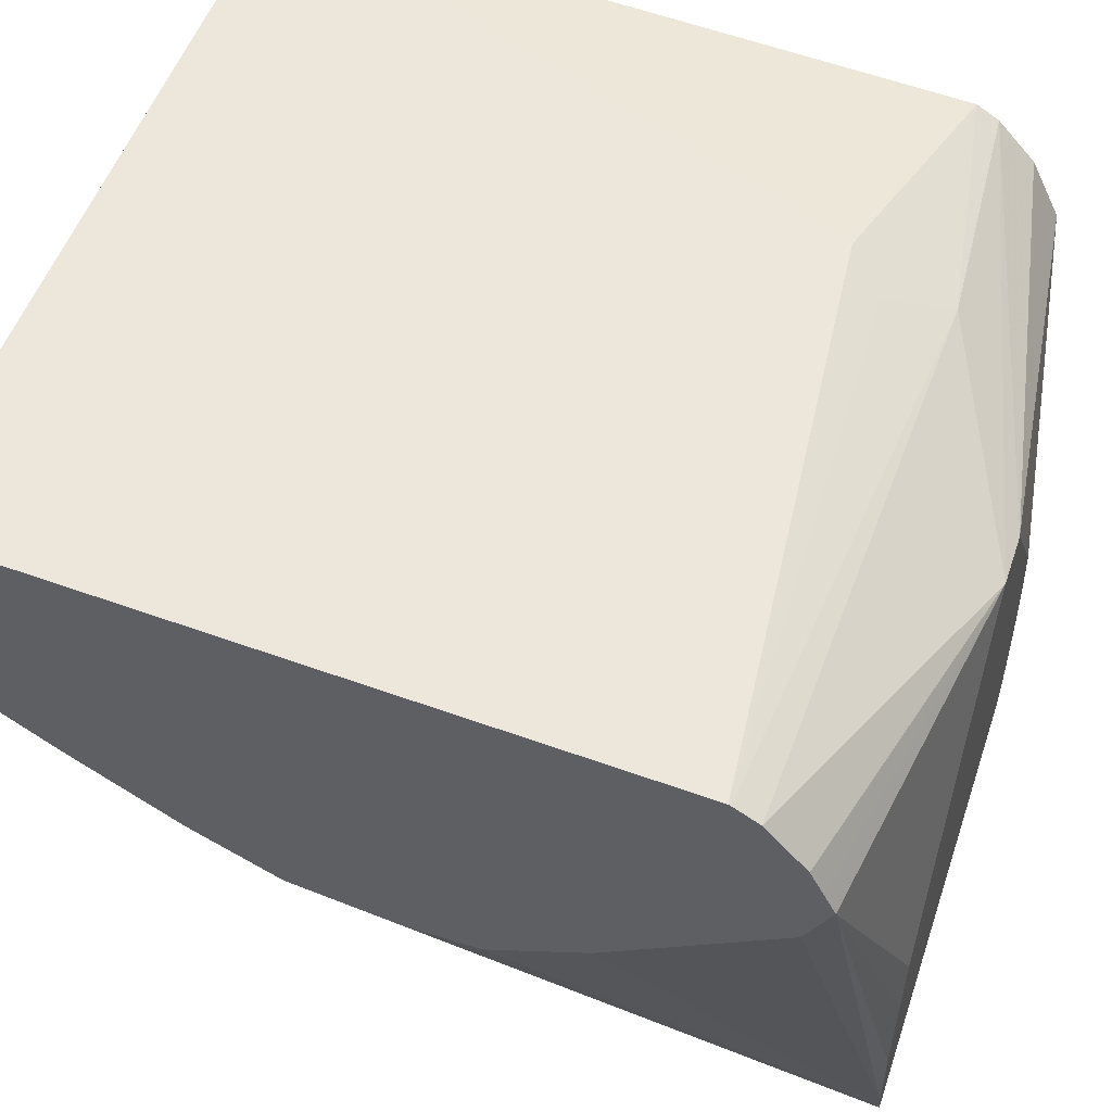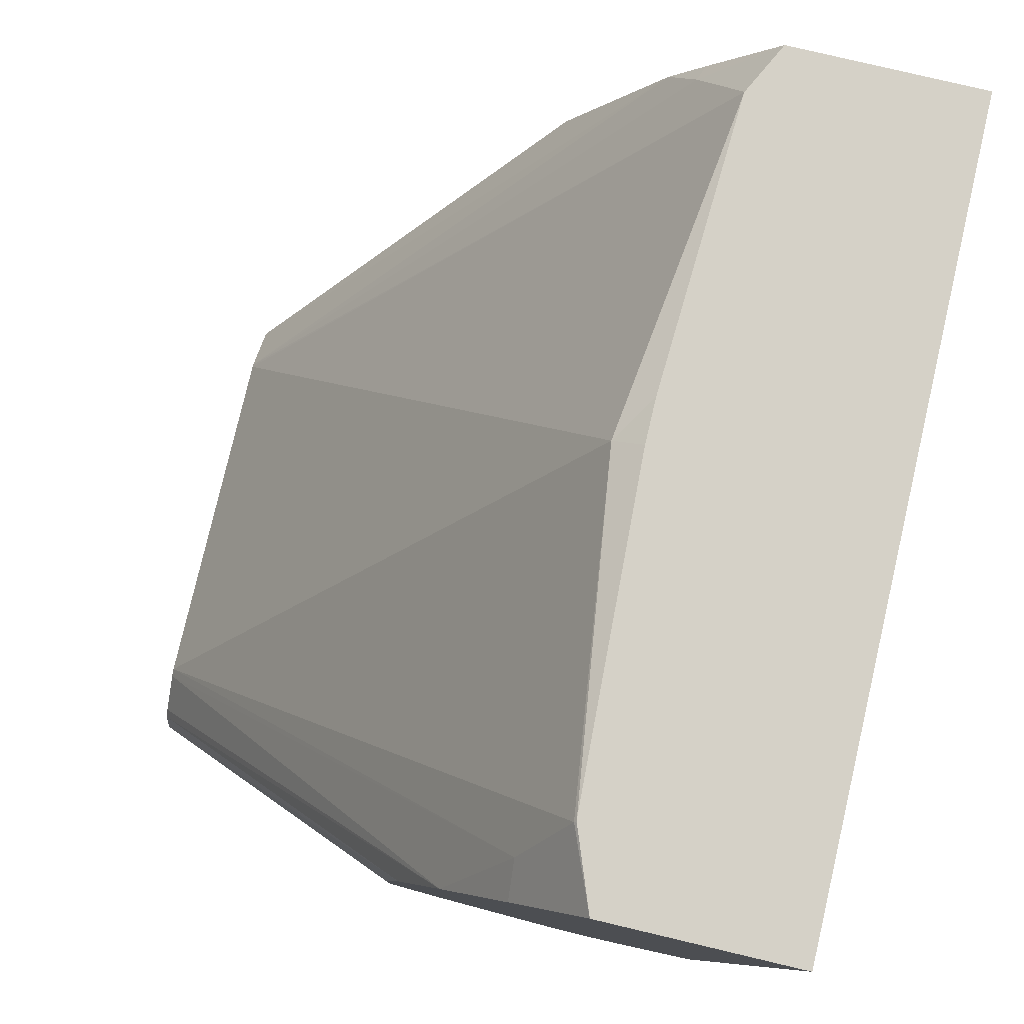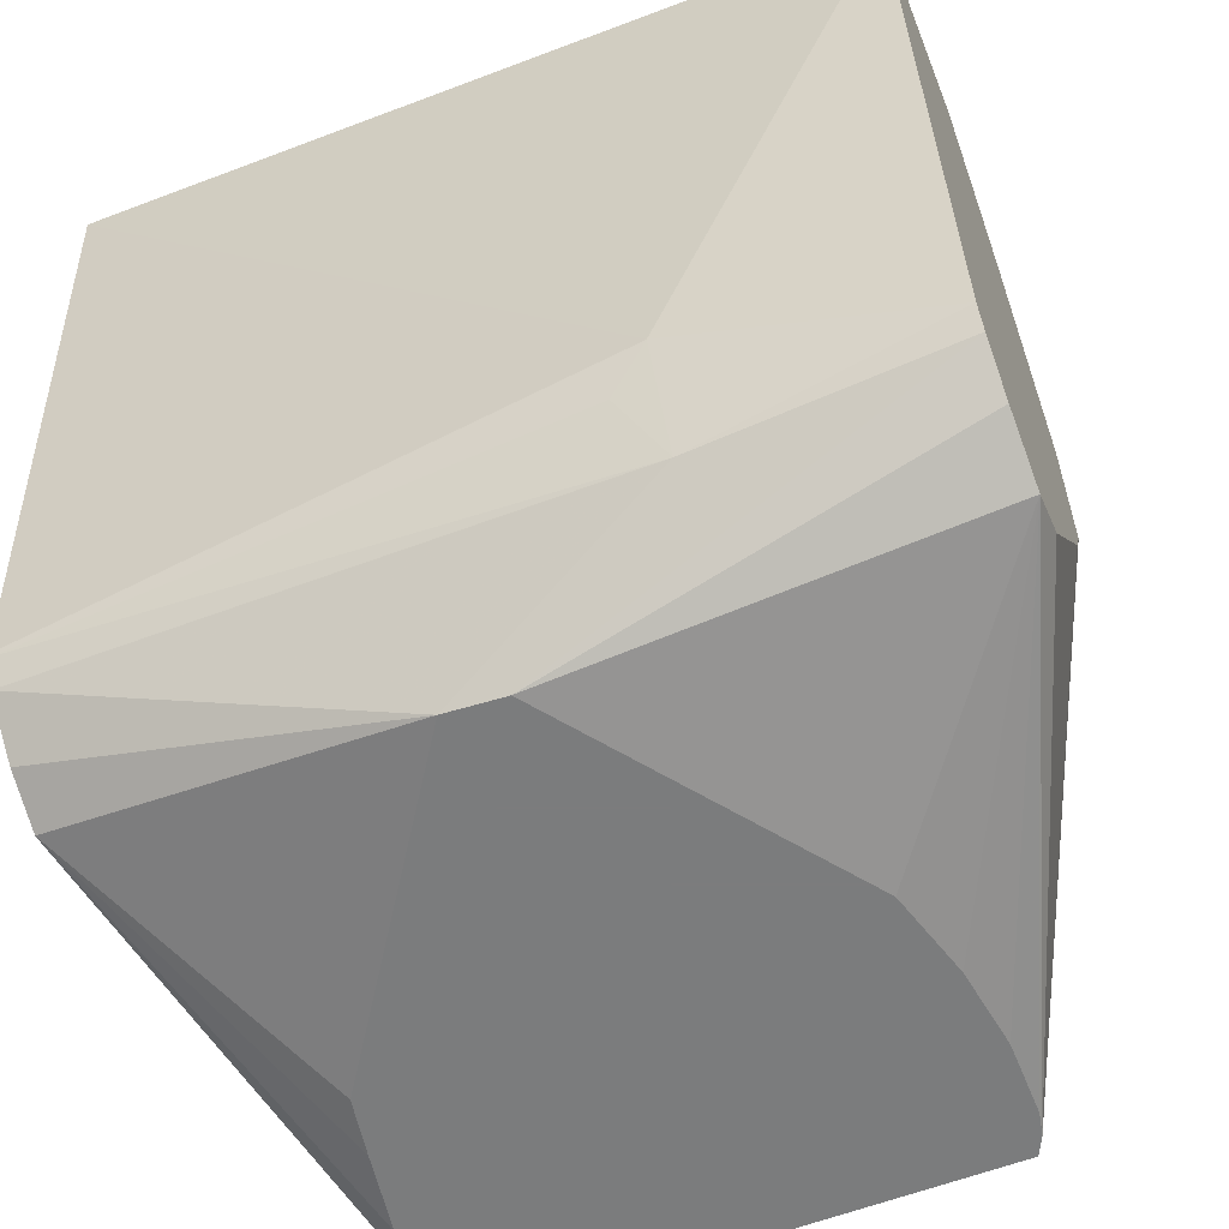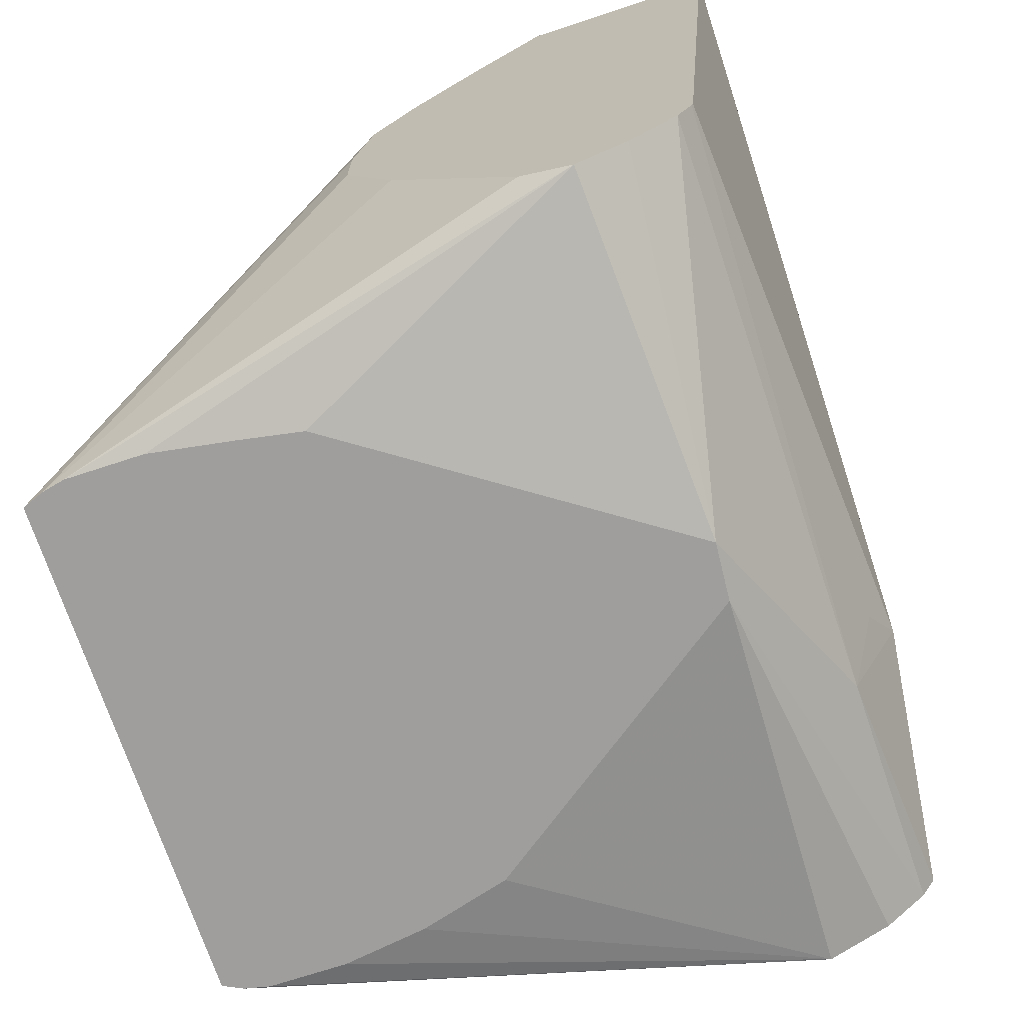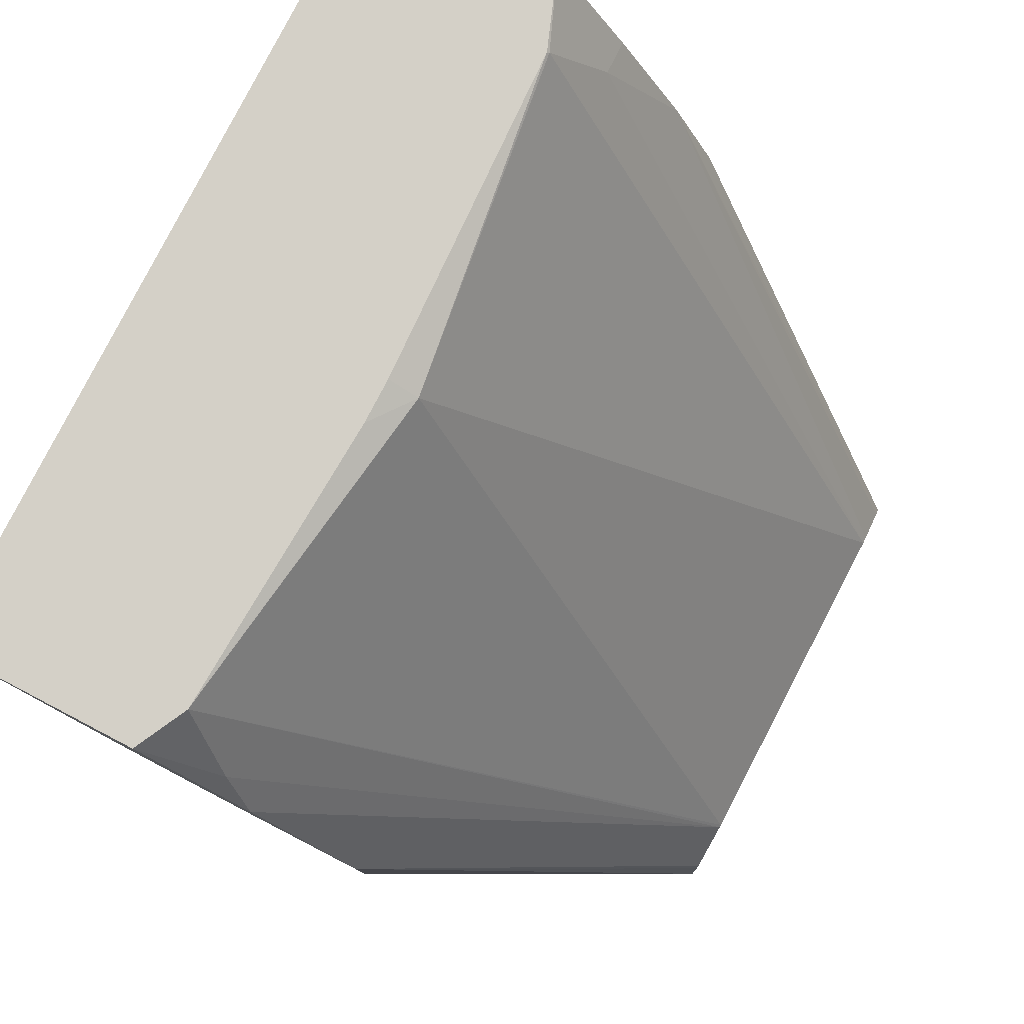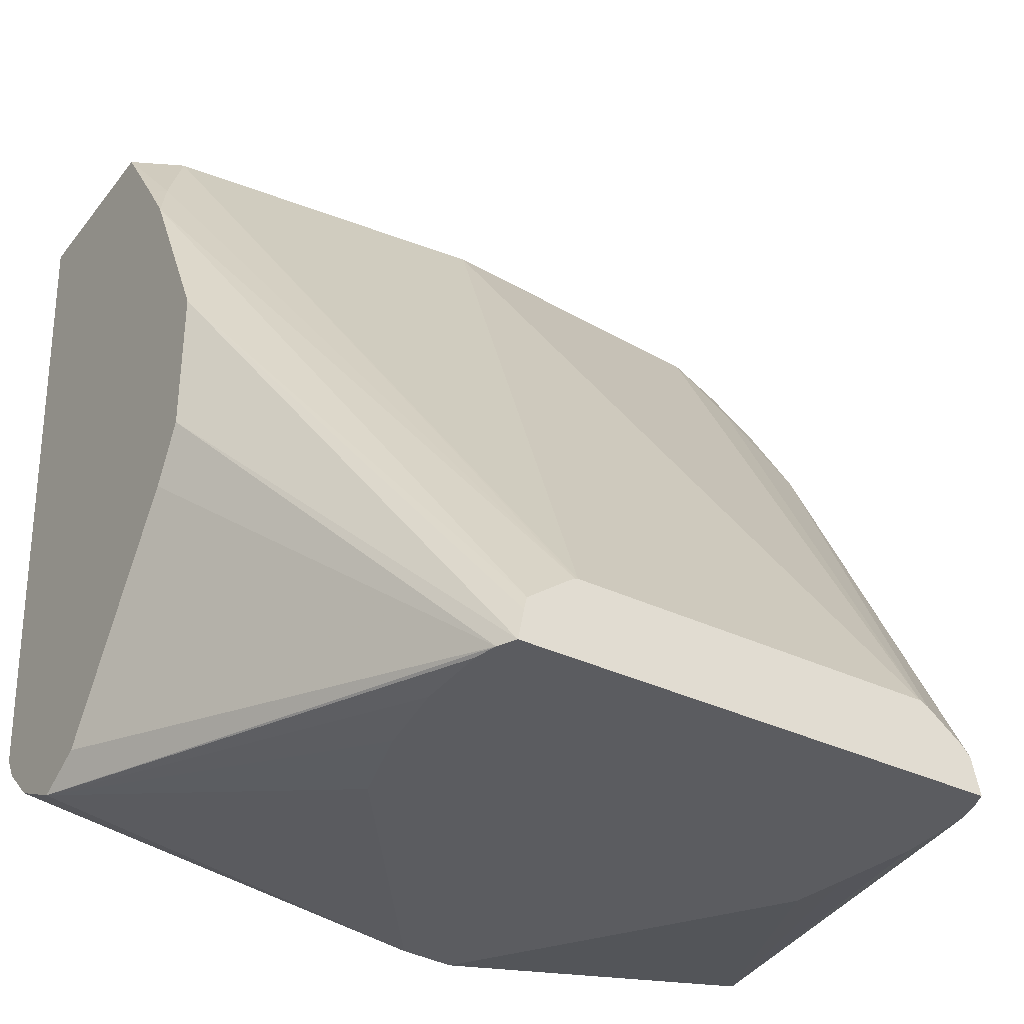
<metadata>
{"format":"obj","ext":"obj","renderer":"f3d","projection":"perspective","resolution":1024,"background":"white","views":[{"elev":52.5,"azim":-71.4,"up":"+Z"},{"elev":79.7,"azim":-76.7,"up":"+Y"},{"elev":-58.7,"azim":21.8,"up":"+Y"},{"elev":-70.9,"azim":-71.8,"up":"+Y"},{"elev":79.9,"azim":117.6,"up":"+Y"},{"elev":-35.0,"azim":147.6,"up":"+Y"}]}
</metadata>
<code>
v -0.09468 0.3598 -0.137
v -0.09468 0.3624 -0.1316
v -0.09468 0.3643 -0.1461
v -0.06852 0.3475 -0.2521
v -0.06852 0.3475 -0.235
v -0.06543 0.3475 -0.2163
v -0.06302 0.3475 -0.203
v -0.01535 0.3475 -0.1328
v -0.09468 0.3655 -0.1256
v -0.09468 0.3655 -0.1485
v -0.06743 0.3475 -0.2569
v -0.002455 0.3475 -0.1338
v 0.08956 0.3756 -0.1137
v 0.03425 0.3712 -0.1142
v -0.09468 0.3749 -0.1149
v -0.09468 0.4054 -0.177
v -0.06552 0.3475 -0.2619
v -0.09468 0.4283 -0.1884
v 0.04305 0.3475 -0.1965
v 0.08956 0.3598 -0.137
v 0.08956 0.3668 -0.123
v 0.08956 0.3808 -0.1106
v 0.03425 0.3826 -0.1085
v 0.02568 0.3854 -0.1071
v -0.09468 0.3806 -0.1115
v -0.06545 0.3478 -0.2619
v 0.04802 0.3475 -0.2619
v -0.09468 0.4454 -0.1884
v -0.09468 0.4706 -0.1844
v 0.04866 0.3475 -0.2165
v 0.05138 0.3475 -0.235
v 0.05138 0.3475 -0.2521
v 0.05017 0.3475 -0.2576
v 0.08956 0.3637 -0.1449
v 0.03425 0.394 -0.1028
v 0.08956 0.5402 -0.09951
v -0.09468 0.3812 -0.1112
v -0.06361 0.3561 -0.2619
v 0.04667 0.3546 -0.2619
v 0.08956 0.4625 -0.1884
v 0.08956 0.4283 -0.1884
v -0.09468 0.4908 -0.1743
v 0.08956 0.415 -0.1818
v 0.08956 0.3655 -0.1485
v -0.08908 0.5402 -0.09823
v -0.09468 0.5402 -0.09823
v 0.08956 0.5402 -0.1435
v -0.06177 0.3582 -0.2619
v 0.04599 0.3575 -0.2619
v 0.08956 0.5007 -0.1694
v -0.09468 0.5155 -0.1591
v -0.08565 0.5196 -0.1599
v -0.05319 0.365 -0.2619
v -0.09468 0.5402 -0.1427
v 0.08956 0.5183 -0.1586
v 0.08564 0.5196 -0.1599
v 0.07766 0.5402 -0.1495
v 0.03715 0.3642 -0.2619
v 0.08956 0.5069 -0.1662
v -0.07708 0.5396 -0.1499
v -0.05138 0.3659 -0.2619
v -0.07708 0.5402 -0.1493
v 0.03493 0.3657 -0.2619
v -2.32e-06 0.5367 -0.1599
v 0.07536 0.5402 -0.1496
v 0.03425 0.3659 -0.2619
v -0.07651 0.5402 -0.1495
v -2.32e-06 0.5402 -0.153
v 0.01028 0.5402 -0.153
f 27 39 40
f 27 40 41
f 27 41 33
f 29 42 38
f 33 43 44
f 33 44 34
f 35 45 46
f 35 36 45
f 36 65 69
f 35 46 37
f 36 47 57
f 26 29 38
f 36 57 65
f 33 41 43
f 24 35 37
f 19 30 20
f 23 35 24
f 22 36 35
f 22 35 23
f 20 33 34
f 20 32 33
f 20 31 32
f 20 30 31
f 17 29 26
f 17 28 29
f 17 18 28
f 17 39 27
f 17 49 39
f 36 69 68
f 17 58 49
f 24 37 25
f 36 68 67
f 55 59 56
f 36 62 54
f 17 63 58
f 64 68 69
f 64 67 68
f 61 64 66
f 60 64 61
f 60 67 64
f 60 62 67
f 58 63 59
f 57 66 64
f 57 63 66
f 57 64 65
f 56 63 57
f 56 59 63
f 54 62 60
f 36 67 62
f 52 61 53
f 52 54 60
f 51 54 52
f 49 59 50
f 49 58 59
f 47 56 57
f 47 55 56
f 42 53 48
f 42 52 53
f 42 51 52
f 40 49 50
f 39 49 40
f 38 42 48
f 36 46 45
f 36 54 46
f 52 60 61
f 17 66 63
f 64 69 65
f 17 53 61
f 4 19 12
f 4 30 19
f 4 31 30
f 4 32 31
f 4 33 32
f 4 27 33
f 4 17 27
f 4 11 17
f 3 10 4
f 2 8 9
f 1 8 2
f 1 7 8
f 1 6 7
f 1 5 6
f 4 12 8
f 1 4 5
f 1 10 3
f 1 16 10
f 1 18 16
f 1 28 18
f 1 29 28
f 1 42 29
f 1 51 42
f 1 46 54
f 1 37 46
f 1 25 37
f 1 15 25
f 1 9 15
f 1 2 9
f 17 61 66
f 1 3 4
f 4 8 7
f 1 54 51
f 4 6 5
f 17 48 53
f 4 7 6
f 17 38 48
f 17 26 38
f 14 25 15
f 14 23 24
f 14 22 23
f 13 22 14
f 13 36 22
f 13 47 36
f 13 55 47
f 13 59 55
f 13 50 59
f 13 40 50
f 13 41 40
f 14 24 25
f 13 44 43
f 13 43 41
f 4 10 11
f 8 13 14
f 8 14 15
f 10 16 11
f 11 16 18
f 8 15 9
f 8 12 13
f 12 19 20
f 12 20 21
f 12 21 13
f 13 21 20
f 13 20 34
f 11 18 17
f 13 34 44

</code>
